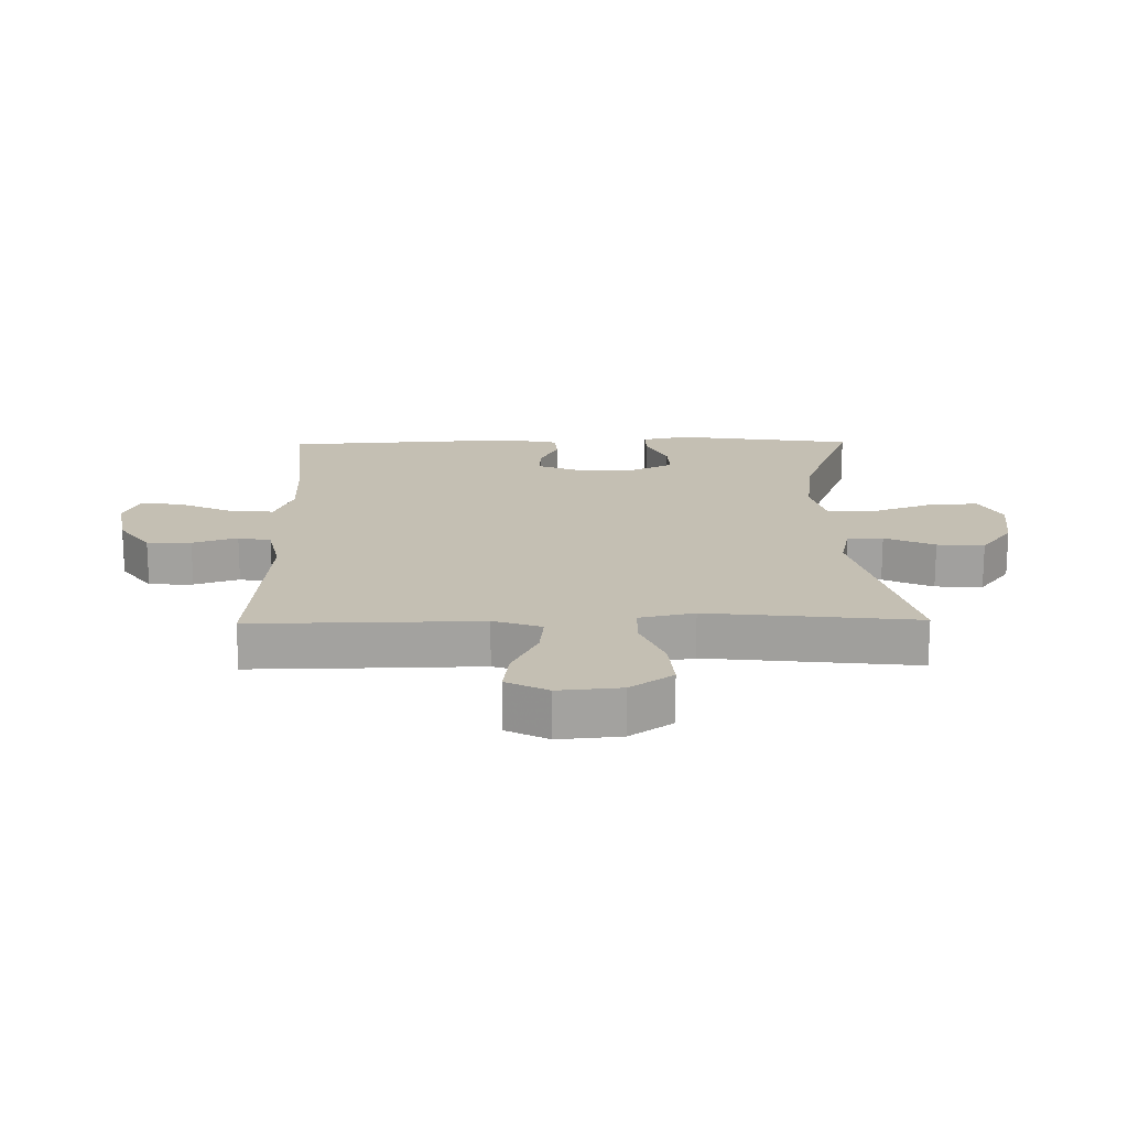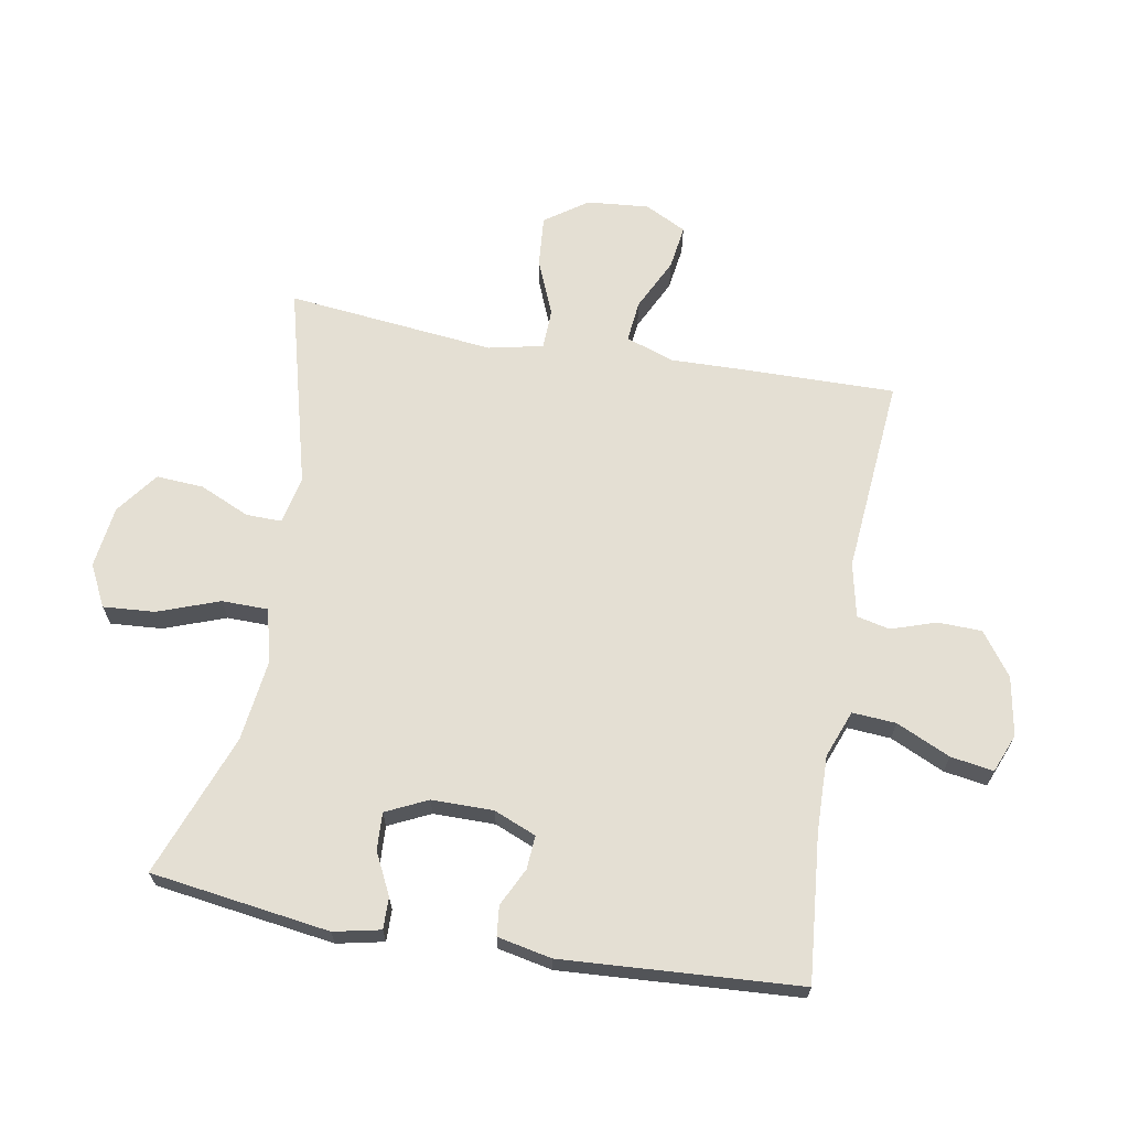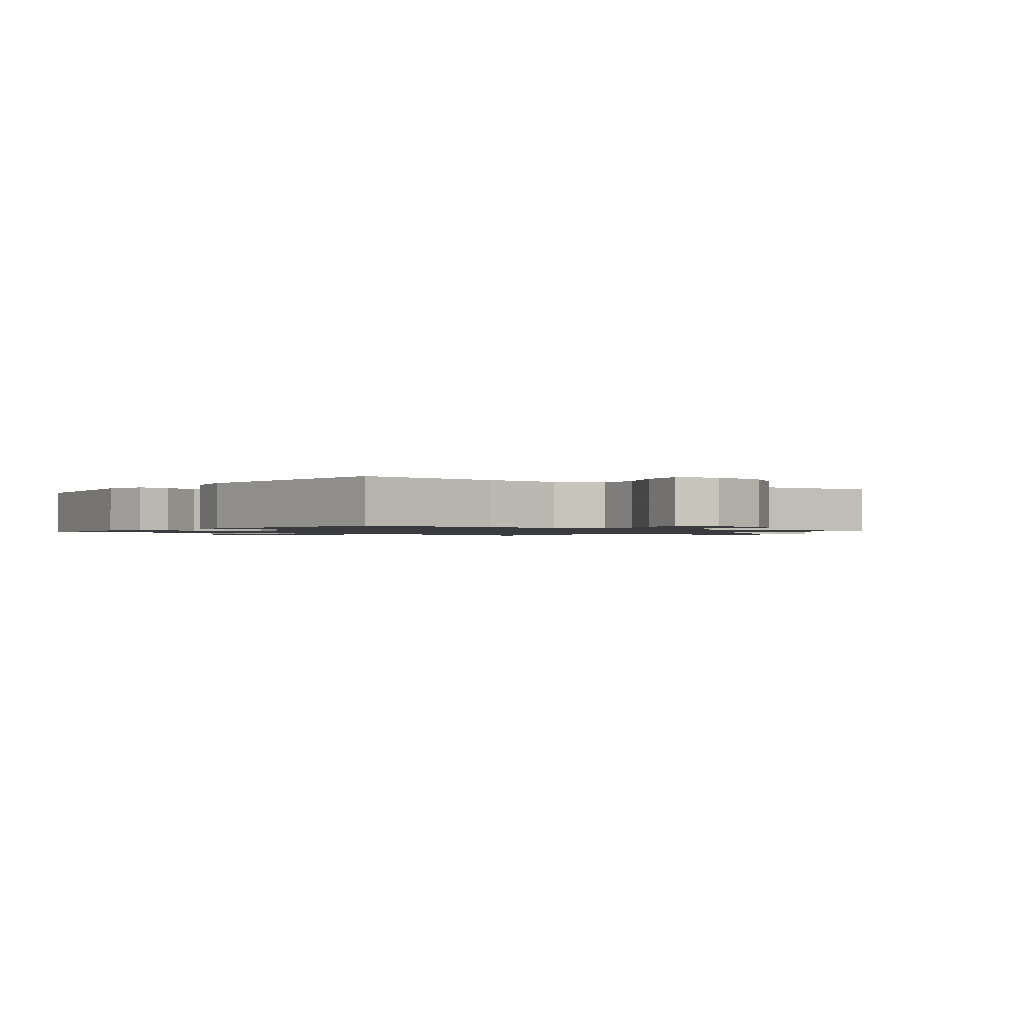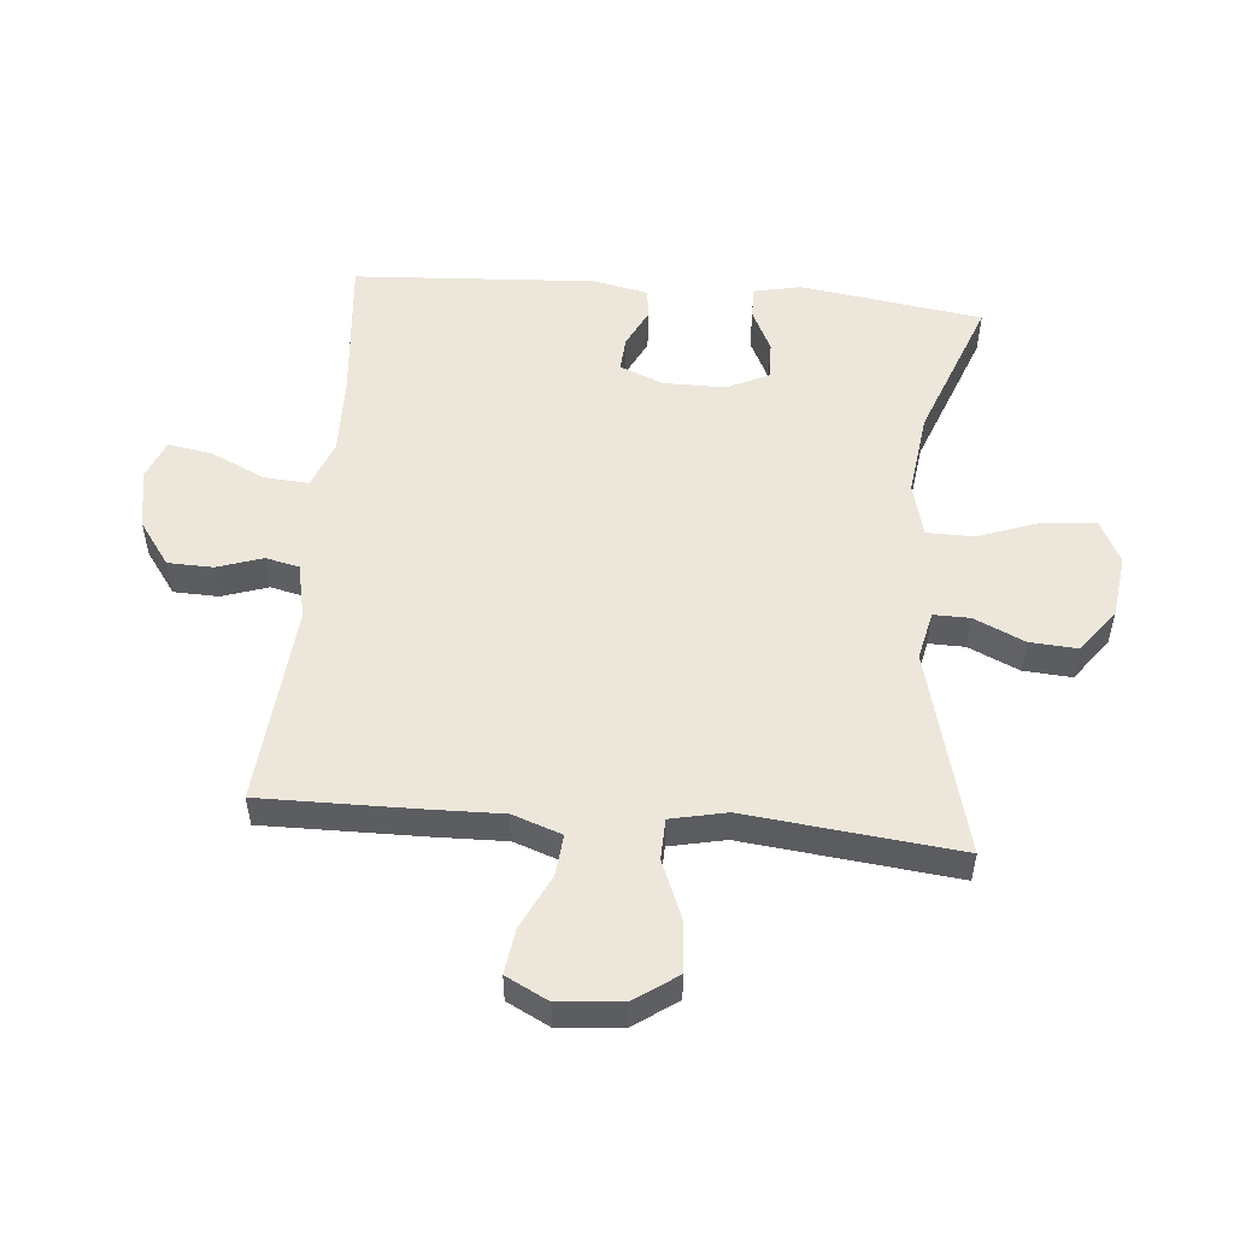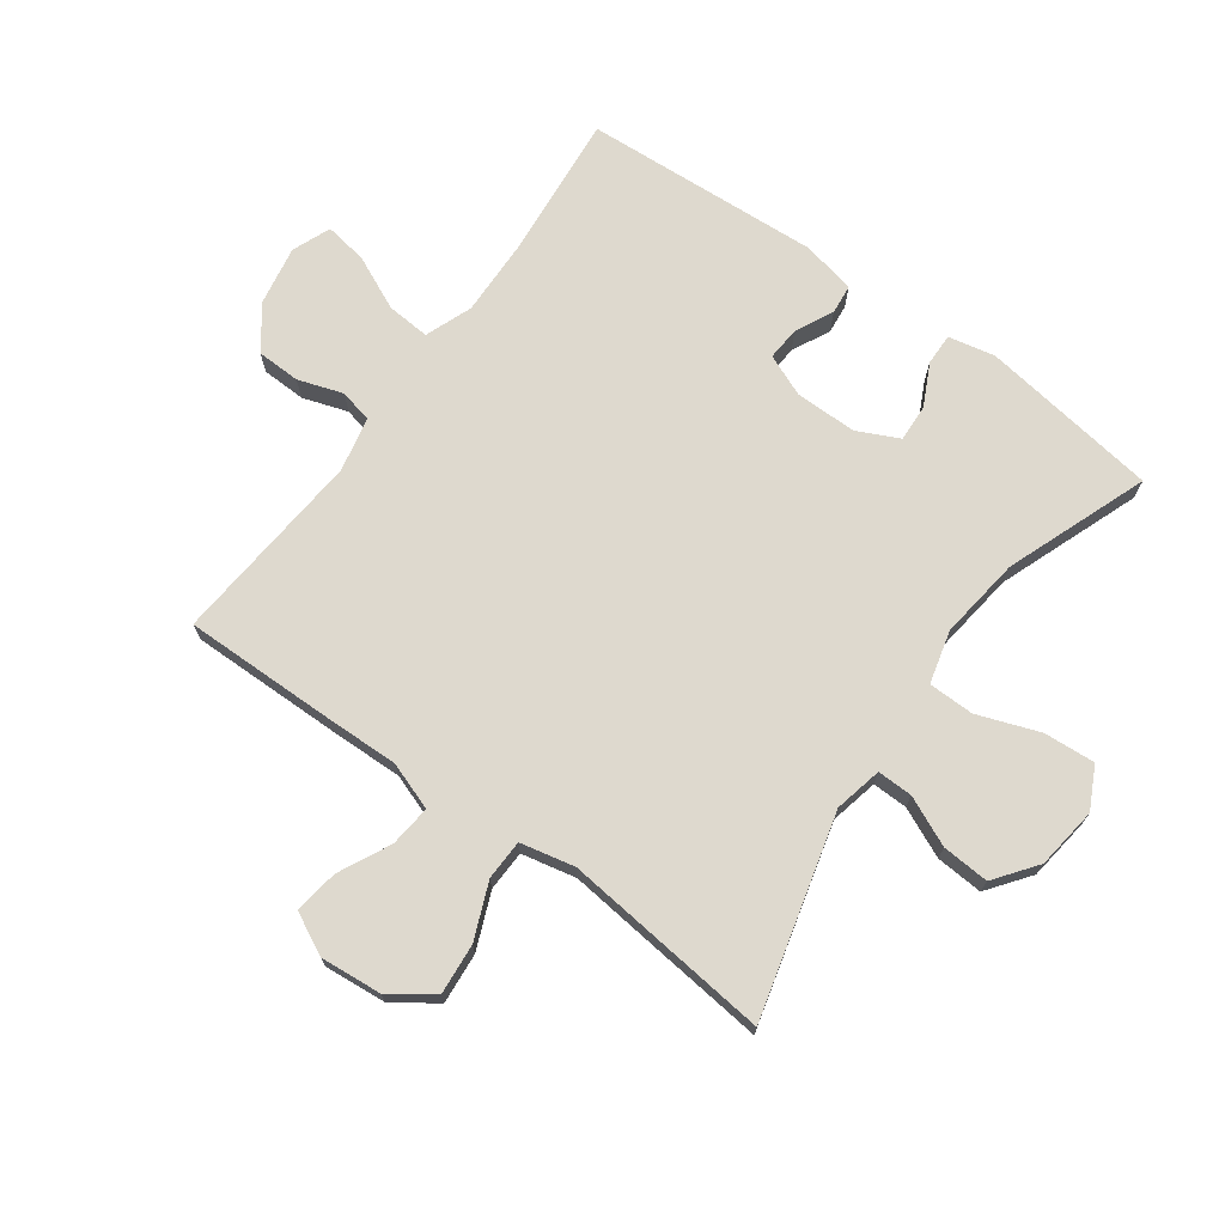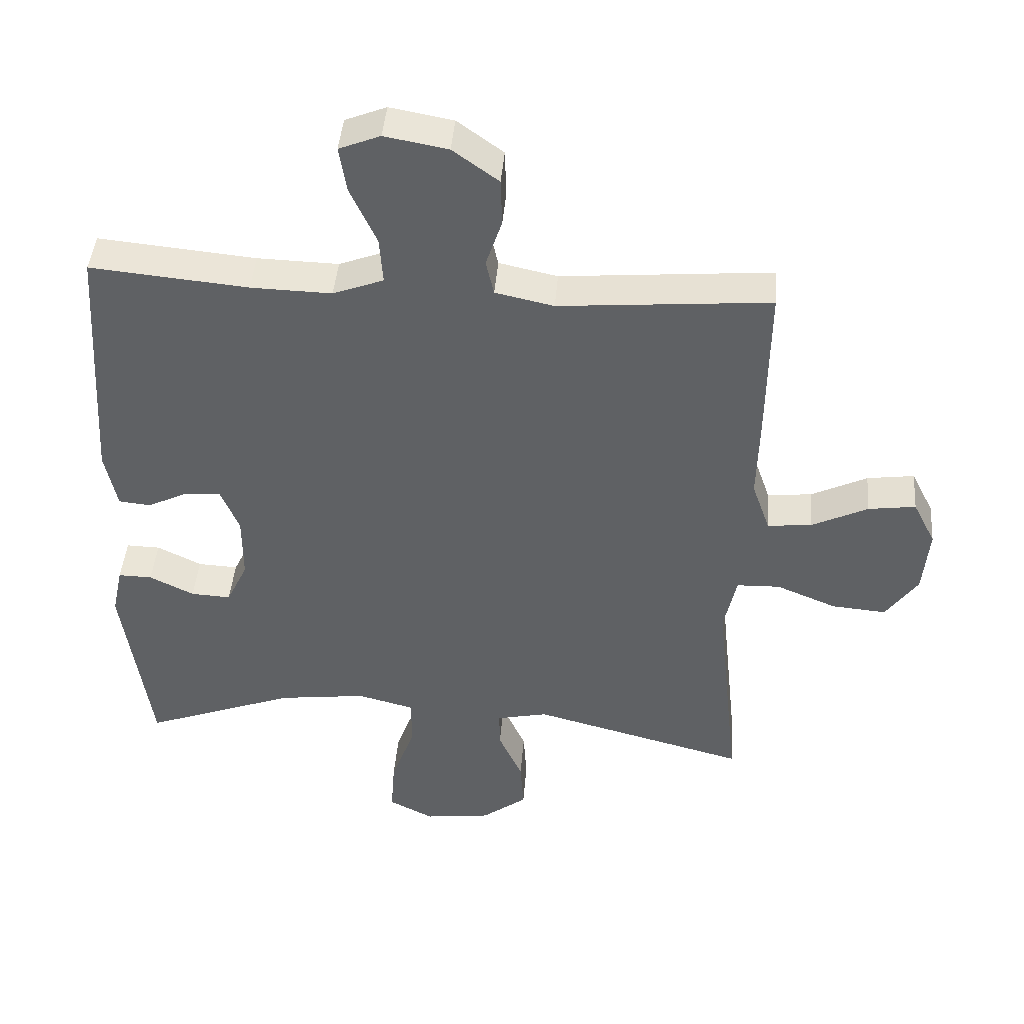
<metadata>
{"format":"obj","ext":"obj","renderer":"f3d","projection":"perspective","resolution":1024,"background":"white","views":[{"elev":17.8,"azim":89.1,"up":"+Y"},{"elev":66.5,"azim":-80.0,"up":"+Y"},{"elev":-1.2,"azim":-36.9,"up":"+Y"},{"elev":52.8,"azim":95.2,"up":"+Y"},{"elev":71.6,"azim":125.9,"up":"+Y"},{"elev":43.6,"azim":4.7,"up":"+Z"}]}
</metadata>
<code>
v 0.5 0.07 -0.5
v 0.176 0.07 -0.415
v 0.099 0.07 -0.432
v 0.1 0.07 -0.489
v 0.136 0.07 -0.569
v 0.141 0.07 -0.645
v 0.073 0.07 -0.696
v -0.027 0.07 -0.709
v -0.094 0.07 -0.675
v -0.088 0.07 -0.592
v -0.052 0.07 -0.493
v -0.053 0.07 -0.419
v -0.138 0.07 -0.397
v -0.271 0.07 -0.414
v -0.5 0.07 -0.5
v -0.541 0.07 -0.212
v -0.525 0.07 -0.137
v -0.474 0.07 -0.138
v -0.407 0.07 -0.171
v -0.347 0.07 -0.174
v -0.315 0.07 -0.107
v -0.315 0.07 -0.008
v -0.343 0.07 0.06
v -0.397 0.07 0.056
v -0.458 0.07 0.026
v -0.506 0.07 0.031
v -0.524 0.07 0.118
v -0.5 0.07 0.5
v -0.263 0.07 0.478
v -0.141 0.07 0.475
v -0.065 0.07 0.504
v -0.07 0.07 0.574
v -0.11 0.07 0.661
v -0.121 0.07 0.73
v -0.059 0.07 0.755
v 0.036 0.07 0.738
v 0.105 0.07 0.688
v 0.107 0.07 0.617
v 0.083 0.07 0.545
v 0.095 0.07 0.492
v 0.183 0.07 0.473
v 0.5 0.07 0.5
v 0.497 0.07 0.258
v 0.494 0.07 0.135
v 0.521 0.07 0.058
v 0.588 0.07 0.065
v 0.672 0.07 0.106
v 0.743 0.07 0.116
v 0.777 0.07 0.049
v 0.768 0.07 -0.051
v 0.72 0.07 -0.119
v 0.638 0.07 -0.112
v 0.548 0.07 -0.075
v 0.483 0.07 -0.077
v 0.464 0.07 -0.165
v 0.5 0 -0.5
v 0.176 0 -0.415
v 0.099 0 -0.432
v 0.1 0 -0.489
v 0.136 0 -0.569
v 0.141 0 -0.645
v 0.073 0 -0.696
v -0.027 0 -0.709
v -0.094 0 -0.675
v -0.088 0 -0.592
v -0.052 0 -0.493
v -0.053 0 -0.419
v -0.138 0 -0.397
v -0.271 0 -0.414
v -0.5 0 -0.5
v -0.541 0 -0.212
v -0.525 0 -0.137
v -0.474 0 -0.138
v -0.407 0 -0.171
v -0.347 0 -0.174
v -0.315 0 -0.107
v -0.315 0 -0.008
v -0.343 0 0.06
v -0.397 0 0.056
v -0.458 0 0.026
v -0.506 0 0.031
v -0.524 0 0.118
v -0.5 0 0.5
v -0.263 0 0.478
v -0.141 0 0.475
v -0.065 0 0.504
v -0.07 0 0.574
v -0.11 0 0.661
v -0.121 0 0.73
v -0.059 0 0.755
v 0.036 0 0.738
v 0.105 0 0.688
v 0.107 0 0.617
v 0.083 0 0.545
v 0.095 0 0.492
v 0.183 0 0.473
v 0.5 0 0.5
v 0.497 0 0.258
v 0.494 0 0.135
v 0.521 0 0.058
v 0.588 0 0.065
v 0.672 0 0.106
v 0.743 0 0.116
v 0.777 0 0.049
v 0.768 0 -0.051
v 0.72 0 -0.119
v 0.638 0 -0.112
v 0.548 0 -0.075
v 0.483 0 -0.077
v 0.464 0 -0.165
f 51 52 53
f 50 51 53
f 49 50 53
f 48 49 53
f 47 48 53
f 46 47 53
f 45 46 53 54
f 44 45 54
f 44 54 55
f 43 44 55
f 42 43 55
f 41 42 55
f 37 38 39
f 36 37 39
f 35 36 39
f 34 35 39
f 33 34 39
f 32 33 39
f 31 32 39 40
f 55 1 2
f 41 55 2
f 40 41 2
f 31 40 2
f 30 31 2
f 27 28 29
f 26 27 29
f 25 26 29
f 24 25 29
f 17 18 19
f 16 17 19
f 15 16 19
f 14 15 19
f 13 14 19 20
f 12 13 20 21
f 9 10 11
f 8 9 11
f 7 8 11
f 6 7 11
f 5 6 11
f 4 5 11
f 3 4 11 12
f 12 21 22
f 3 12 22
f 2 3 22
f 23 24 29 30
f 2 22 23 30
f 108 107 106
f 108 106 105
f 108 105 104
f 108 104 103
f 108 103 102
f 108 102 101
f 109 108 101 100
f 109 100 99
f 110 109 99
f 110 99 98
f 110 98 97
f 110 97 96
f 94 93 92
f 94 92 91
f 94 91 90
f 94 90 89
f 94 89 88
f 94 88 87
f 95 94 87 86
f 57 56 110
f 57 110 96
f 57 96 95
f 57 95 86
f 57 86 85
f 84 83 82
f 84 82 81
f 84 81 80
f 84 80 79
f 74 73 72
f 74 72 71
f 74 71 70
f 74 70 69
f 75 74 69 68
f 76 75 68 67
f 66 65 64
f 66 64 63
f 66 63 62
f 66 62 61
f 66 61 60
f 66 60 59
f 67 66 59 58
f 77 76 67
f 77 67 58
f 77 58 57
f 85 84 79 78
f 85 78 77 57
f 1 56 57 2
f 2 57 58 3
f 3 58 59 4
f 4 59 60 5
f 5 60 61 6
f 6 61 62 7
f 7 62 63 8
f 8 63 64 9
f 9 64 65 10
f 10 65 66 11
f 11 66 67 12
f 12 67 68 13
f 13 68 69 14
f 14 69 70 15
f 15 70 71 16
f 16 71 72 17
f 17 72 73 18
f 18 73 74 19
f 19 74 75 20
f 20 75 76 21
f 21 76 77 22
f 22 77 78 23
f 23 78 79 24
f 24 79 80 25
f 25 80 81 26
f 26 81 82 27
f 27 82 83 28
f 28 83 84 29
f 29 84 85 30
f 30 85 86 31
f 31 86 87 32
f 32 87 88 33
f 33 88 89 34
f 34 89 90 35
f 35 90 91 36
f 36 91 92 37
f 37 92 93 38
f 38 93 94 39
f 39 94 95 40
f 40 95 96 41
f 41 96 97 42
f 42 97 98 43
f 43 98 99 44
f 44 99 100 45
f 45 100 101 46
f 46 101 102 47
f 47 102 103 48
f 48 103 104 49
f 49 104 105 50
f 50 105 106 51
f 51 106 107 52
f 52 107 108 53
f 53 108 109 54
f 54 109 110 55
f 55 110 56 1

</code>
